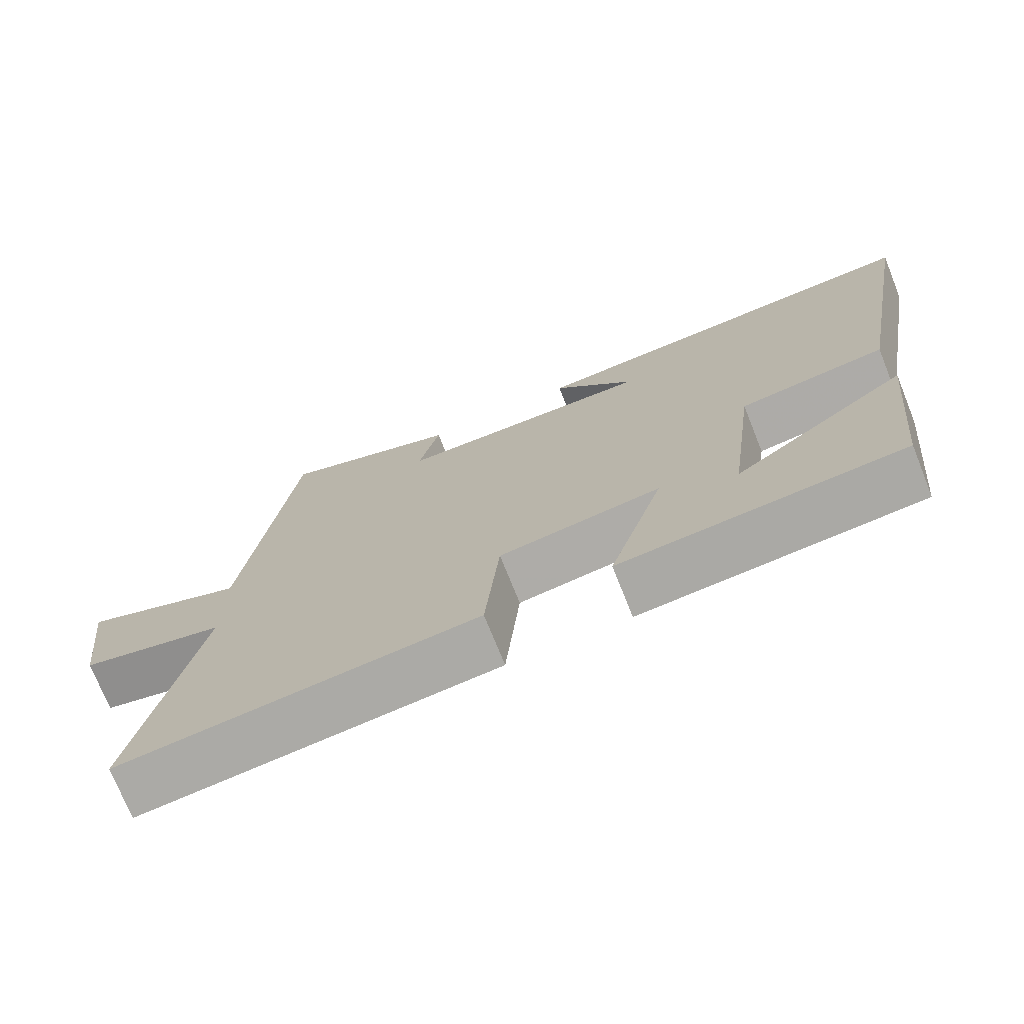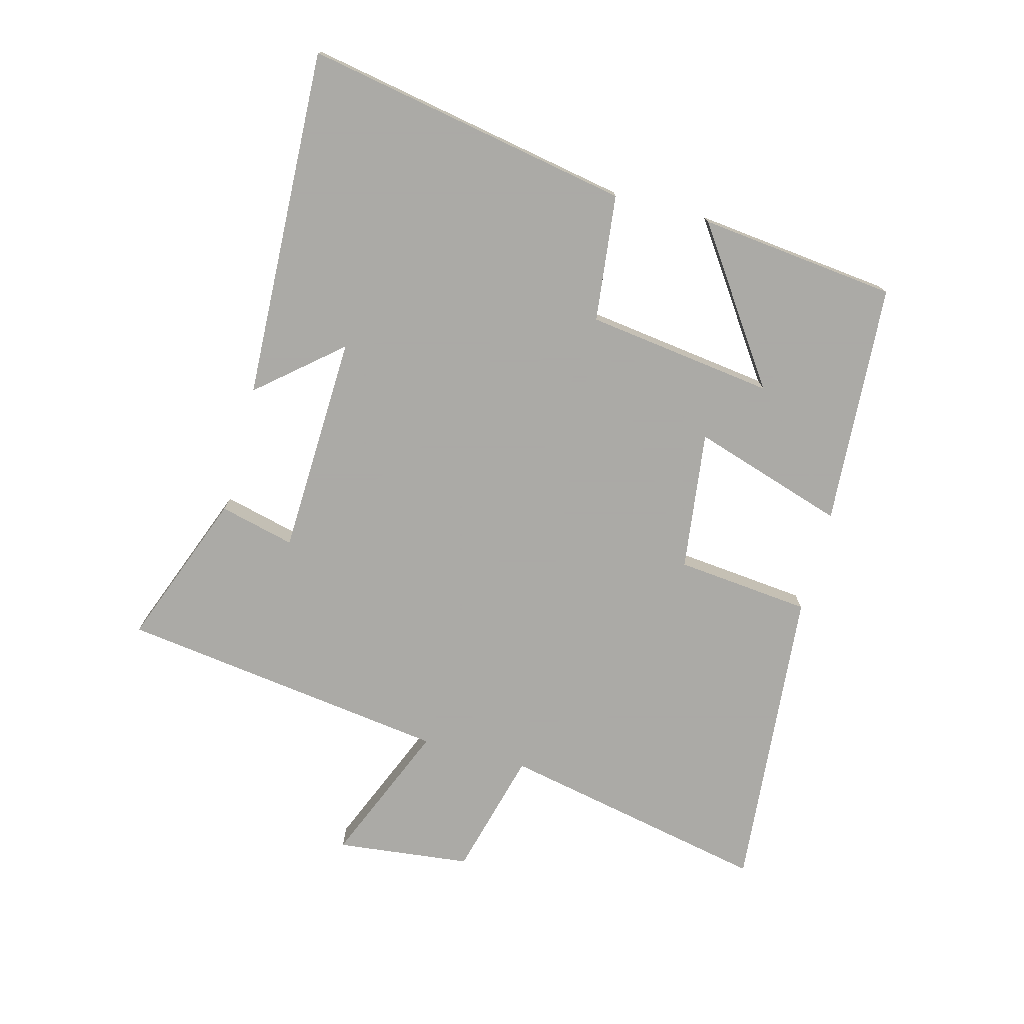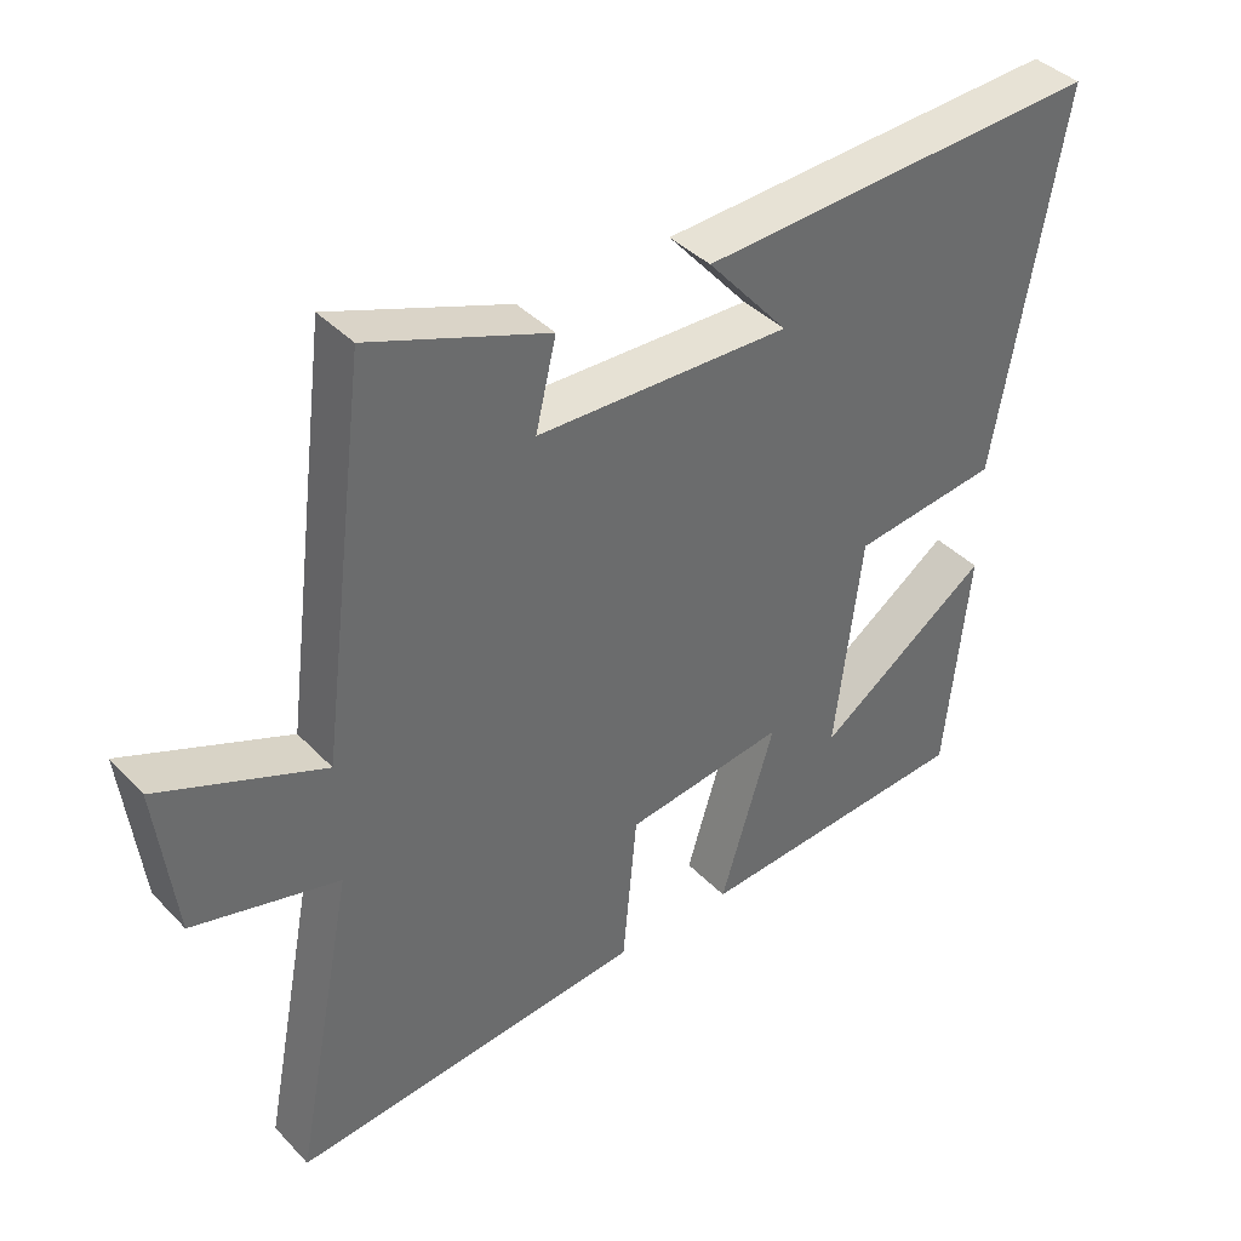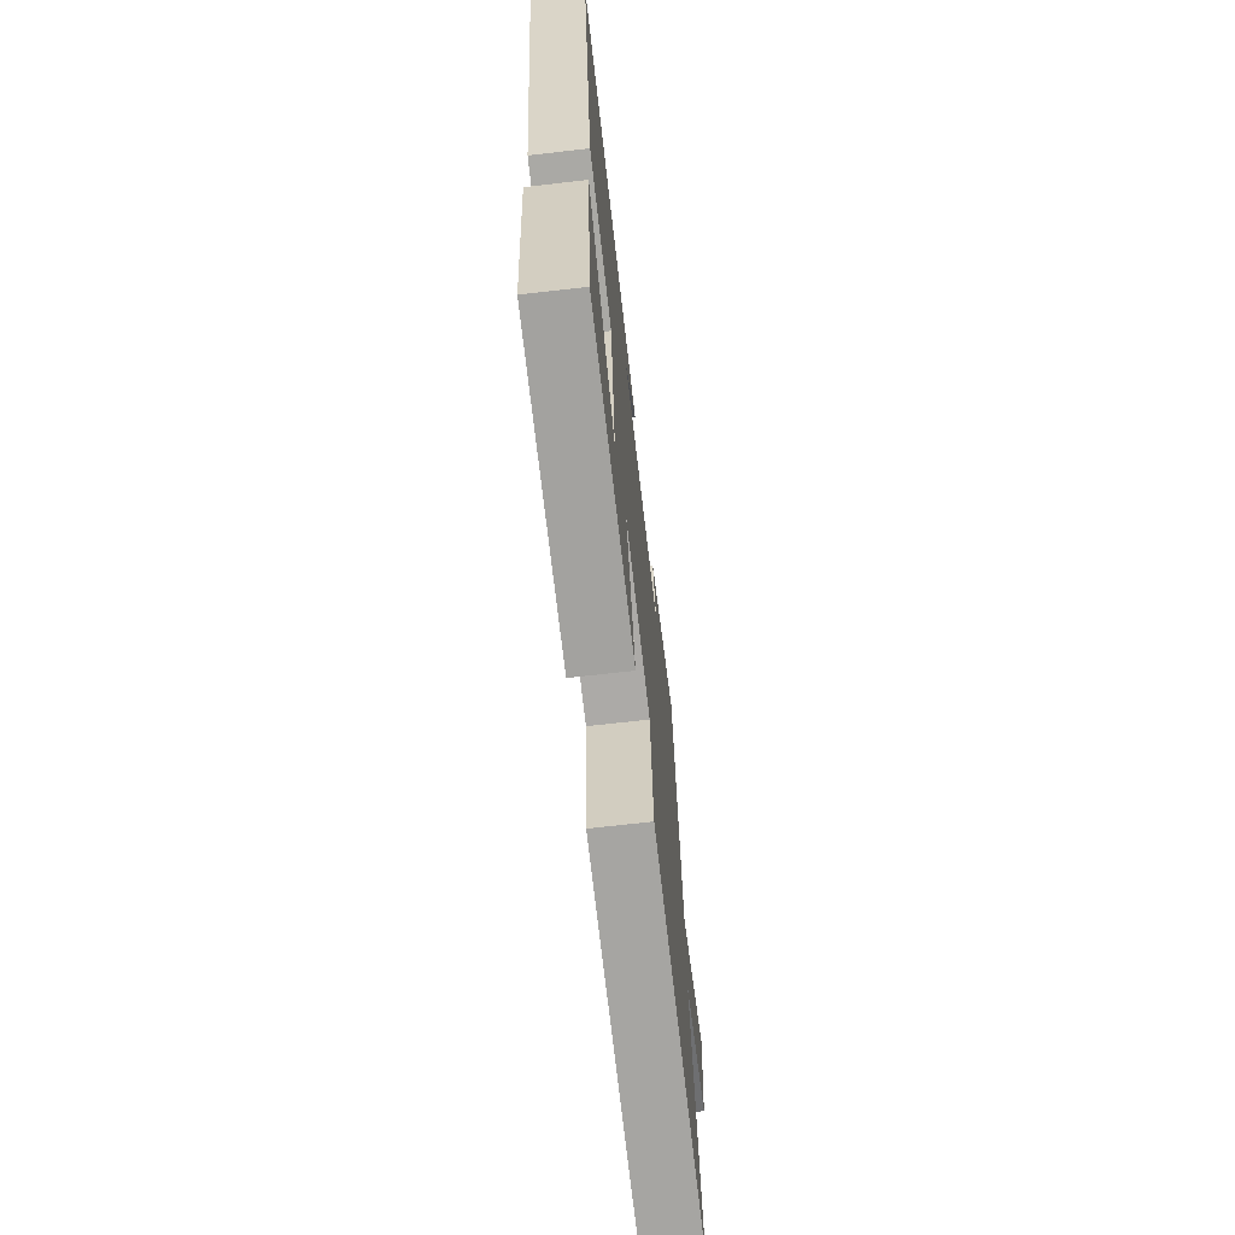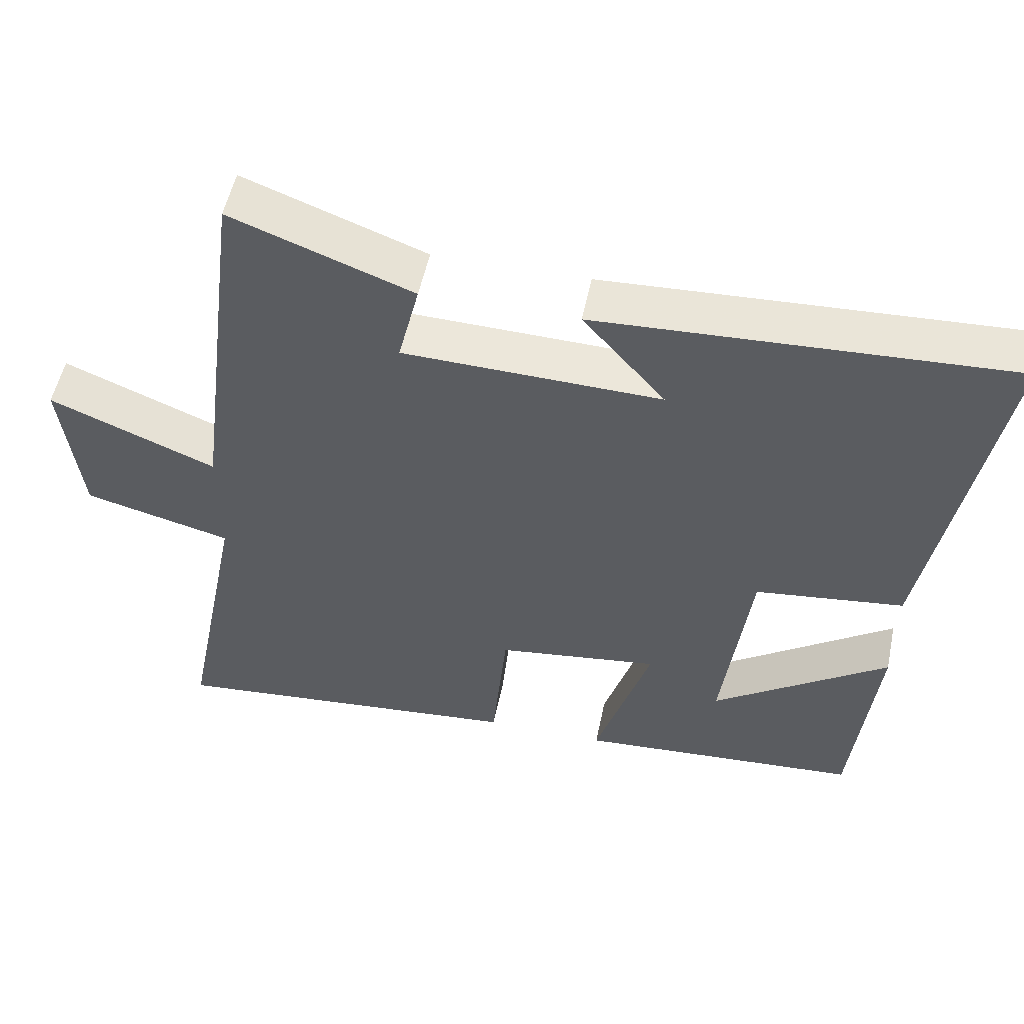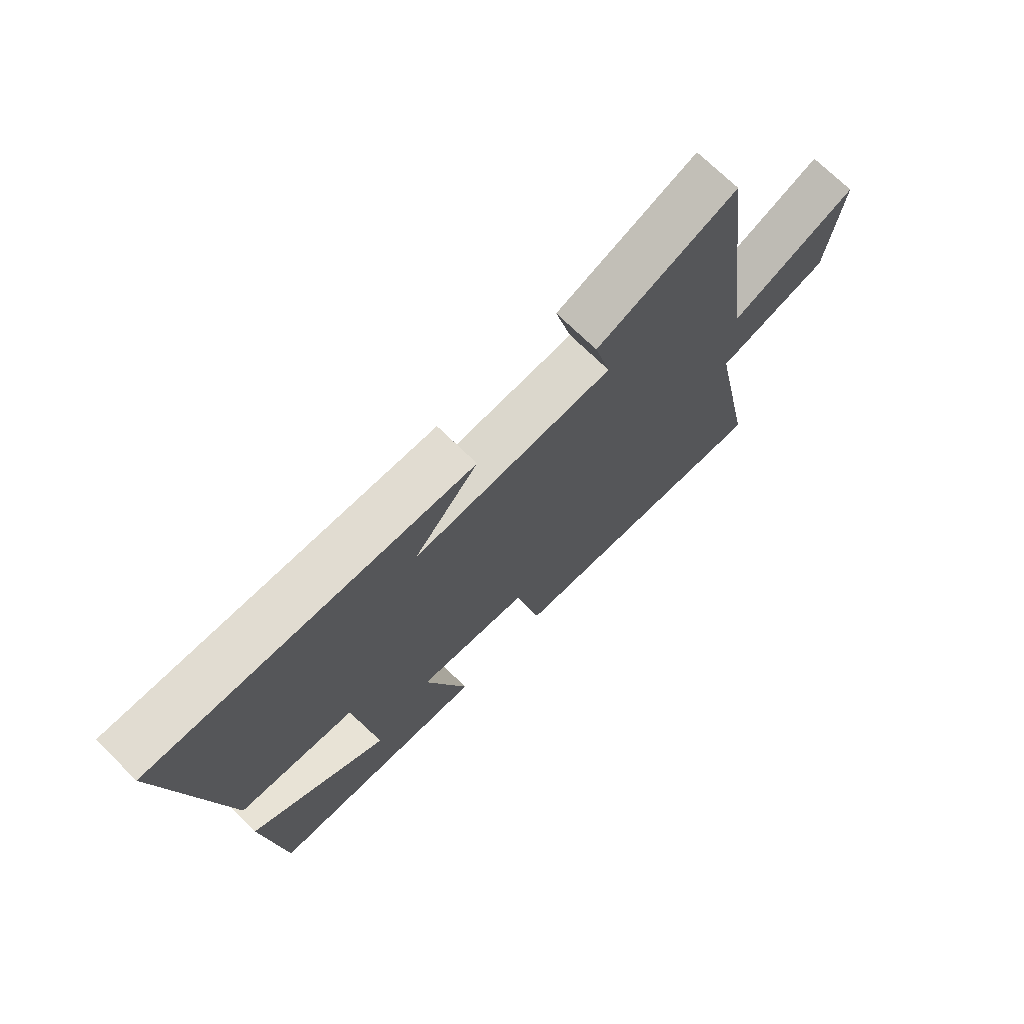
<metadata>
{"format":"obj","ext":"obj","renderer":"f3d","projection":"perspective","resolution":1024,"background":"white","views":[{"elev":-73.5,"azim":21.8,"up":"+Z"},{"elev":-75.7,"azim":74.7,"up":"+Y"},{"elev":39.8,"azim":-38.6,"up":"+Z"},{"elev":-68.6,"azim":96.6,"up":"+Z"},{"elev":53.1,"azim":11.7,"up":"+Z"},{"elev":71.8,"azim":134.5,"up":"+Z"}]}
</metadata>
<code>
v 0.593 0.07 0.528
v 0.5 0.07 0.003
v 0.296 0.07 -0.022
v 0.258 0.07 -0.324
v 0.5 0.07 -0.155
v 0.467 0.07 -0.473
v 0.077 0.07 -0.5
v 0.153 0.07 -0.254
v -0.071 0.07 -0.284
v -0.091 0.07 -0.5
v -0.585 0.07 -0.546
v -0.5 0.07 -0.113
v -0.703 0.07 -0.061
v -0.729 0.07 0.155
v -0.5 0.07 0.061
v -0.432 0.07 0.593
v -0.183 0.07 0.5
v -0.212 0.07 0.379
v 0.142 0.07 0.369
v 0.029 0.07 0.5
v 0.593 0 0.528
v 0.5 0 0.003
v 0.296 0 -0.022
v 0.258 0 -0.324
v 0.5 0 -0.155
v 0.467 0 -0.473
v 0.077 0 -0.5
v 0.153 0 -0.254
v -0.071 0 -0.284
v -0.091 0 -0.5
v -0.585 0 -0.546
v -0.5 0 -0.113
v -0.703 0 -0.061
v -0.729 0 0.155
v -0.5 0 0.061
v -0.432 0 0.593
v -0.183 0 0.5
v -0.212 0 0.379
v 0.142 0 0.369
v 0.029 0 0.5
f 19 20 1 2
f 18 19 2 3
f 15 16 17 18
f 15 18 3
f 12 13 14 15
f 12 15 3
f 9 10 11 12
f 8 9 12 3
f 7 8 3 4
f 4 5 6 7
f 22 21 40 39
f 23 22 39 38
f 38 37 36 35
f 23 38 35
f 35 34 33 32
f 23 35 32
f 32 31 30 29
f 23 32 29 28
f 24 23 28 27
f 27 26 25 24
f 1 21 22 2
f 2 22 23 3
f 3 23 24 4
f 4 24 25 5
f 5 25 26 6
f 6 26 27 7
f 7 27 28 8
f 8 28 29 9
f 9 29 30 10
f 10 30 31 11
f 11 31 32 12
f 12 32 33 13
f 13 33 34 14
f 14 34 35 15
f 15 35 36 16
f 16 36 37 17
f 17 37 38 18
f 18 38 39 19
f 19 39 40 20
f 20 40 21 1

</code>
